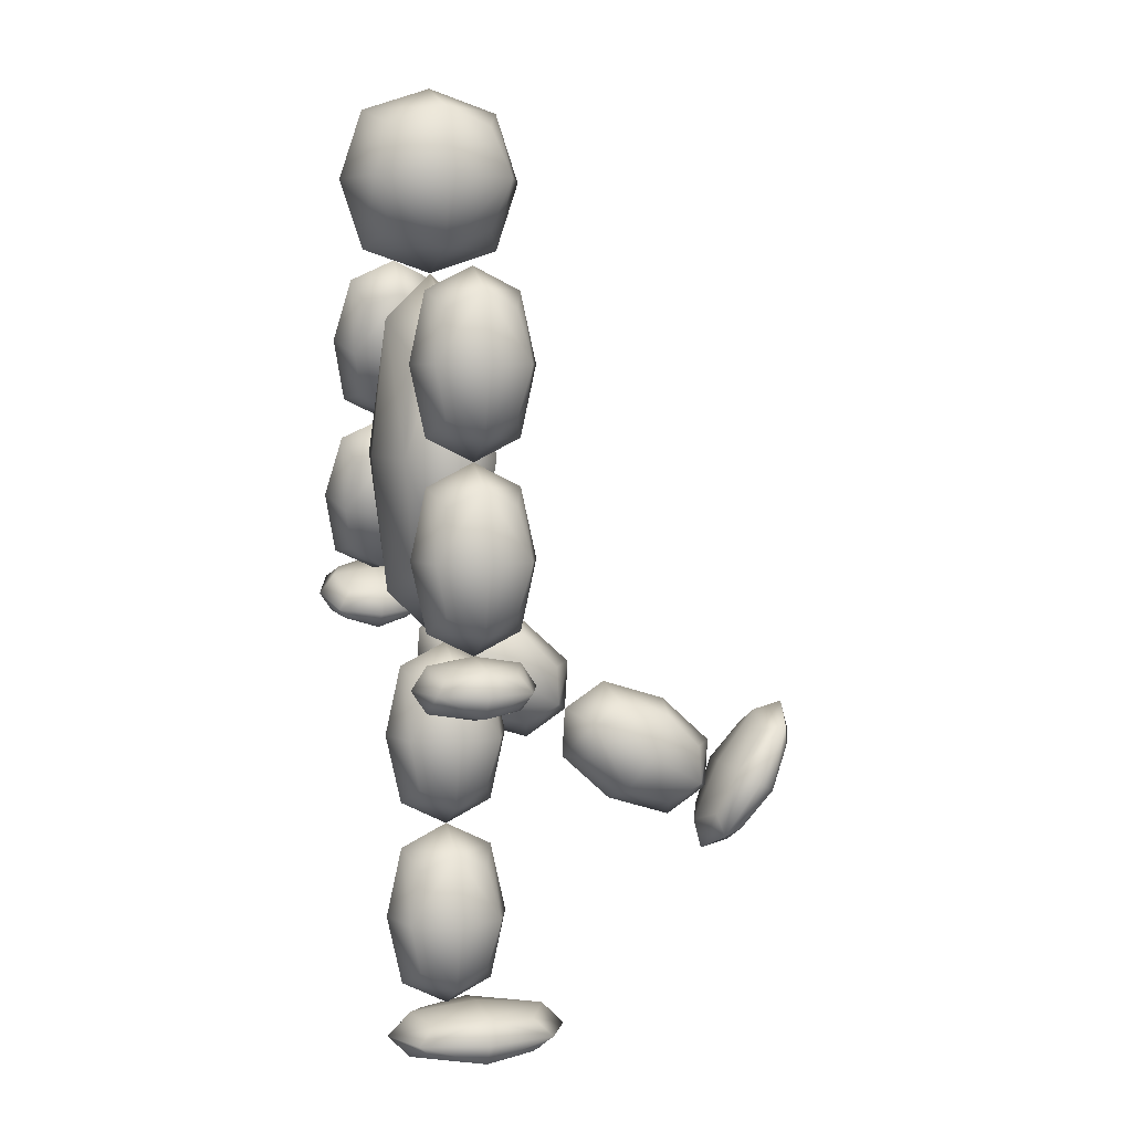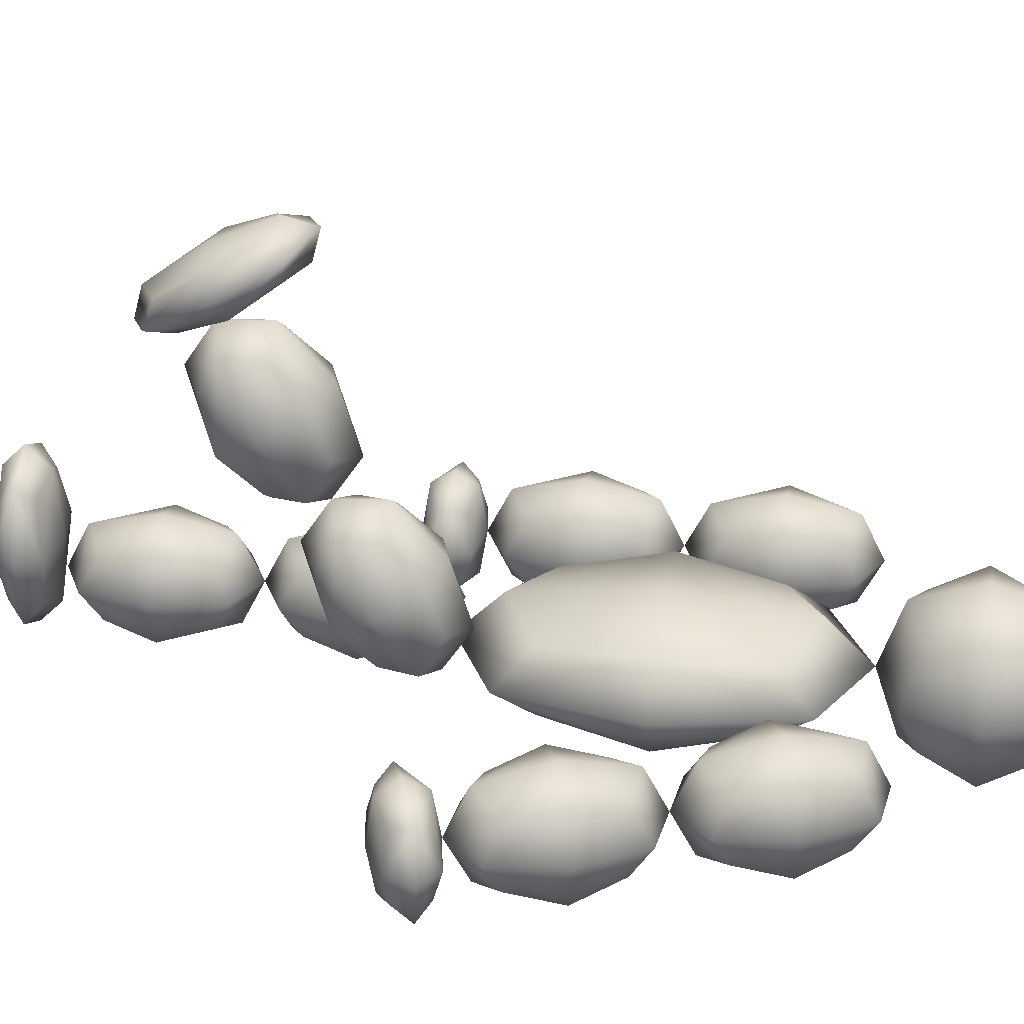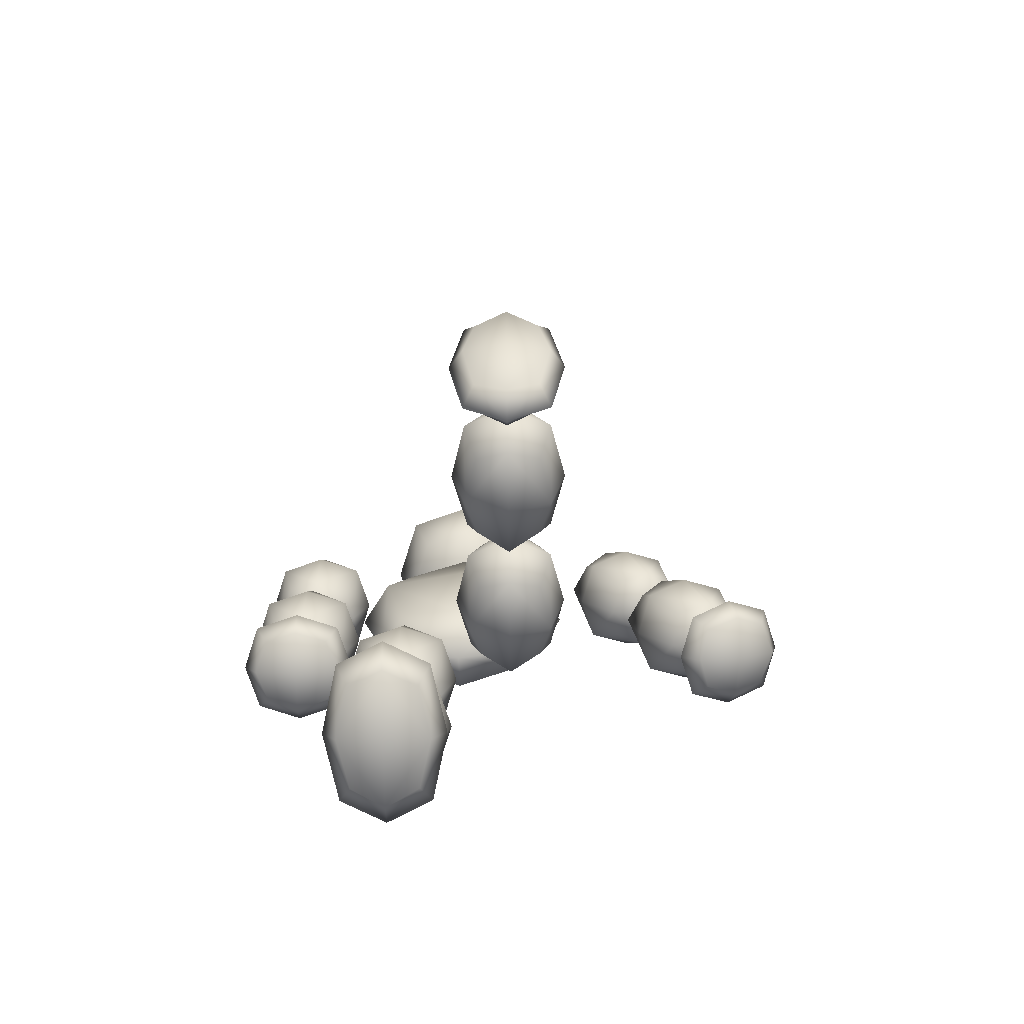
<metadata>
{"format":"obj","ext":"obj","renderer":"f3d","projection":"perspective","resolution":1024,"background":"white","views":[{"elev":5.0,"azim":-105.9,"up":"+Y"},{"elev":29.1,"azim":98.8,"up":"+Z"},{"elev":-79.3,"azim":0.7,"up":"+Y"}]}
</metadata>
<code>
o Cube.001_Cube.004
v -1.5 14.5 1e-06
v 0 14.5 -1.5
v 1.5 14.5 1e-06
v 0 14.5 1.5
v 0 13 1e-06
v 0 16 1e-06
v 4.392 12.27 0
v 3.453 11.93 1
v 2.513 11.59 1e-06
v 3.453 11.93 -1
v 3.966 10.52 0
v 2.94 13.34 0
v 5.418 9.455 0
v 4.479 9.113 1
v 3.539 8.771 1e-06
v 4.479 9.113 -1
v 4.992 7.704 1e-06
v 3.966 10.52 1e-06
v 6.103 7.576 0
v 5.163 7.234 1
v 4.223 6.892 1e-06
v 5.163 7.234 -1
v 5.334 6.764 1e-06
v 4.992 7.704 0
v -4 6.5 0
v -3 6.5 -1
v -2 6.5 0
v -3 6.5 1
v -3 6 0
v -3 7 0
v -4 8.5 0
v -3 8.5 -1
v -2 8.5 0
v -3 8.5 1
v -3 7 0
v -3 10 0
v -4 11.5 1e-06
v -3 11.5 -1
v -2 11.5 1e-06
v -3 11.5 1
v -3 10 1e-06
v -3 13 1e-06
v -2 10 0
v 0 10 -1
v 2 10 0
v 0 10 1
v 0 7 0
v 0 13 0
v -2 5.5 0
v -1 5.5 -1
v 0 5.5 0
v -1 5.5 1
v -1 4 0
v -1 7 0
v 0 6.25 1.299
v 1 5.384 0.799
v 2 6.25 1.299
v 1 7.116 1.799
v 1 5.5 2.598
v 1 7 0
v 0 4.75 3.897
v 1 3.884 3.397
v 2 4.75 3.897
v 1 5.616 4.397
v 1 4 5.196
v 1 5.5 2.598
v 0 4.183 5.879
v 1 2.884 5.129
v 2 4.183 5.879
v 1 5.482 6.629
v 1 3.933 6.312
v 1 4.433 5.446
v -2 2.5 0
v -1 2.5 -1
v 0 2.5 0
v -1 2.5 1
v -1 1 0
v -1 4 0
v -2 0.5 0.5
v -1 0.5 -1
v 0 0.5 0.5
v -1 0.5 2
v -1 0 0.5
v -1 1 0.5
v -1.125 14.5 1.125
v -1.125 15.62 1e-06
v -1.125 14.5 -1.125
v -1.125 13.38 1e-06
v 0 15.63 -1.125
v 1.125 14.5 -1.125
v 0 13.38 -1.125
v 1.125 15.62 1e-06
v 1.125 14.5 1.125
v 1.125 13.38 1e-06
v 0 15.63 1.125
v 0 13.38 1.125
v 4.157 12.19 -0.75
v 3.773 13.25 0
v 4.157 12.19 0.75
v 4.542 11.13 0
v 3.068 12.99 0.75
v 2.748 11.68 0.75
v 3.837 10.88 0.75
v 2.363 12.73 0
v 2.748 11.68 -0.75
v 3.133 10.62 1e-06
v 3.068 12.99 -0.75
v 3.837 10.88 -0.75
v 5.184 9.37 -0.75
v 4.799 10.43 0
v 5.184 9.37 0.75
v 5.568 8.313 0
v 4.094 10.17 0.75
v 3.774 8.857 0.75
v 4.864 8.056 0.75
v 3.389 9.914 1e-06
v 3.774 8.857 -0.75
v 4.159 7.8 1e-06
v 4.094 10.17 -0.75
v 4.864 8.056 -0.75
v 5.868 7.491 -0.75
v 5.739 7.843 0
v 5.868 7.491 0.75
v 5.996 7.138 0
v 5.035 7.586 0.75
v 4.458 6.978 0.75
v 5.291 6.882 0.75
v 4.33 7.33 1e-06
v 4.458 6.978 -0.75
v 4.586 6.625 1e-06
v 5.035 7.586 -0.75
v 5.291 6.882 -0.75
v -3.75 6.5 0.75
v -3.75 6.875 0
v -3.75 6.5 -0.75
v -3.75 6.125 0
v -3 6.875 -0.75
v -2.25 6.5 -0.75
v -3 6.125 -0.75
v -2.25 6.875 0
v -2.25 6.5 0.75
v -2.25 6.125 0
v -3 6.875 0.75
v -3 6.125 0.75
v -3.75 8.5 0.75
v -3.75 9.625 0
v -3.75 8.5 -0.75
v -3.75 7.375 0
v -3 9.625 -0.75
v -2.25 8.5 -0.75
v -3 7.375 -0.75
v -2.25 9.625 0
v -2.25 8.5 0.75
v -2.25 7.375 0
v -3 9.625 0.75
v -3 7.375 0.75
v -3.75 11.5 0.75
v -3.75 12.63 1e-06
v -3.75 11.5 -0.75
v -3.75 10.38 0
v -3 12.63 -0.75
v -2.25 11.5 -0.75
v -3 10.38 -0.75
v -2.25 12.63 1e-06
v -2.25 11.5 0.75
v -2.25 10.38 0
v -3 12.63 0.75
v -3 10.38 0.75
v -1.5 10 0.75
v -1.5 12.25 0
v -1.5 10 -0.75
v -1.5 7.75 0
v 0 12.25 -0.75
v 1.5 10 -0.75
v 0 7.75 -0.75
v 1.5 12.25 0
v 1.5 10 0.75
v 1.5 7.75 0
v 0 12.25 0.75
v 0 7.75 0.75
v -1.75 5.5 0.75
v -1.75 6.625 0
v -1.75 5.5 -0.75
v -1.75 4.375 0
v -1 6.625 -0.75
v -0.25 5.5 -0.75
v -1 4.375 -0.75
v -0.25 6.625 0
v -0.25 5.5 0.75
v -0.25 4.375 0
v -1 6.625 0.75
v -1 4.375 0.75
v 0.25 6.9 1.674
v 0.25 6.812 0.3248
v 0.25 5.6 0.924
v 0.25 5.688 2.273
v 1 6.163 -0.05024
v 1.75 5.6 0.924
v 1 5.038 1.898
v 1.75 6.812 0.3248
v 1.75 6.9 1.674
v 1.75 5.688 2.273
v 1 7.462 0.6998
v 1 6.337 2.648
v 0.25 5.4 4.272
v 0.25 5.312 2.923
v 0.25 4.1 3.522
v 0.25 4.188 4.871
v 1 4.663 2.548
v 1.75 4.1 3.522
v 1 3.538 4.496
v 1.75 5.312 2.923
v 1.75 5.4 4.272
v 1.75 4.188 4.871
v 1 5.962 3.298
v 1 4.837 5.246
v 0.25 5.157 6.442
v 0.25 4.371 5.554
v 0.25 3.209 5.317
v 0.25 3.996 6.204
v 1 3.396 4.992
v 1.75 3.209 5.317
v 1 3.021 5.641
v 1.75 4.371 5.554
v 1.75 5.157 6.442
v 1.75 3.996 6.204
v 1 5.345 6.117
v 1 4.97 6.766
v -1.75 2.5 0.75
v -1.75 3.625 0
v -1.75 2.5 -0.75
v -1.75 1.375 0
v -1 3.625 -0.75
v -0.25 2.5 -0.75
v -1 1.375 -0.75
v -0.25 3.625 0
v -0.25 2.5 0.75
v -0.25 1.375 0
v -1 3.625 0.75
v -1 1.375 0.75
v -1.75 0.5 1.625
v -1.75 0.875 0.5
v -1.75 0.5 -0.625
v -1.75 0.125 0.5
v -1 0.875 -0.625
v -0.25 0.5 -0.625
v -1 0.125 -0.625
v -0.25 0.875 0.5
v -0.25 0.5 1.625
v -0.25 0.125 0.5
v -1 0.875 1.625
v -1 0.125 1.625
v -0.8333 13.67 0.8333
v -0.8333 13.67 -0.8333
v 0.8333 13.67 -0.8333
v 0.8333 13.67 0.8333
v -0.8333 15.33 0.8333
v -0.8333 15.33 -0.8333
v 0.8333 15.33 -0.8333
v 0.8333 15.33 0.8333
v 4.26 11.34 -0.5556
v 4.26 11.34 0.5556
v 3.216 10.96 0.5556
v 3.216 10.96 -0.5556
v 3.69 12.91 -0.5556
v 3.69 12.91 0.5556
v 2.646 12.53 0.5556
v 2.646 12.53 -0.5556
v 5.286 8.52 -0.5556
v 5.286 8.52 0.5556
v 4.242 8.14 0.5556
v 4.242 8.14 -0.5556
v 4.716 10.09 -0.5556
v 4.716 10.09 0.5556
v 3.672 9.706 0.5556
v 3.672 9.706 -0.5556
v 5.78 7.163 -0.5556
v 5.78 7.163 0.5556
v 4.736 6.783 0.5556
v 4.736 6.783 -0.5556
v 5.59 7.685 -0.5556
v 5.59 7.685 0.5556
v 4.546 7.305 0.5556
v 4.546 7.305 -0.5556
v -3.556 6.222 0.5556
v -3.556 6.222 -0.5556
v -2.444 6.222 -0.5556
v -2.444 6.222 0.5556
v -3.556 6.778 0.5556
v -3.556 6.778 -0.5556
v -2.444 6.778 -0.5556
v -2.444 6.778 0.5556
v -3.556 7.667 0.5556
v -3.556 7.667 -0.5556
v -2.444 7.667 -0.5556
v -2.444 7.667 0.5556
v -3.556 9.333 0.5556
v -3.556 9.333 -0.5556
v -2.444 9.333 -0.5556
v -2.444 9.333 0.5556
v -3.556 10.67 0.5556
v -3.556 10.67 -0.5556
v -2.444 10.67 -0.5556
v -2.444 10.67 0.5556
v -3.556 12.33 0.5556
v -3.556 12.33 -0.5556
v -2.444 12.33 -0.5556
v -2.444 12.33 0.5556
v -1.111 8.333 0.5556
v -1.111 8.333 -0.5556
v 1.111 8.333 -0.5556
v 1.111 8.333 0.5556
v -1.111 11.67 0.5556
v -1.111 11.67 -0.5556
v 1.111 11.67 -0.5556
v 1.111 11.67 0.5556
v -1.556 4.667 0.5556
v -1.556 4.667 -0.5556
v -0.4444 4.667 -0.5556
v -0.4444 4.667 0.5556
v -1.556 6.333 0.5556
v -1.556 6.333 -0.5556
v -0.4444 6.333 -0.5556
v -0.4444 6.333 0.5556
v 0.4444 6.314 2.299
v 0.4444 5.352 1.743
v 1.556 5.352 1.743
v 1.556 6.314 2.299
v 0.4444 7.148 0.8551
v 0.4444 6.186 0.2996
v 1.556 6.186 0.2996
v 1.556 7.148 0.8551
v 0.4444 4.814 4.897
v 0.4444 3.852 4.341
v 1.556 3.852 4.341
v 1.556 4.814 4.897
v 0.4444 5.648 3.453
v 0.4444 4.686 2.898
v 1.556 4.686 2.898
v 1.556 5.648 3.453
v 0.4444 4.766 6.536
v 0.4444 3.322 5.703
v 1.556 3.322 5.703
v 1.556 4.766 6.536
v 0.4444 5.044 6.055
v 0.4444 3.6 5.222
v 1.556 3.6 5.222
v 1.556 5.044 6.055
v -1.556 1.667 0.5556
v -1.556 1.667 -0.5556
v -0.4444 1.667 -0.5556
v -0.4444 1.667 0.5556
v -1.556 3.333 0.5556
v -1.556 3.333 -0.5556
v -0.4444 3.333 -0.5556
v -0.4444 3.333 0.5556
v -1.556 0.2222 1.333
v -1.556 0.2222 -0.3333
v -0.4444 0.2222 -0.3333
v -0.4444 0.2222 1.333
v -1.556 0.7778 1.333
v -1.556 0.7778 -0.3333
v -0.4444 0.7778 -0.3333
v -0.4444 0.7778 1.333
f 85 257 86
f 86 258 87
f 87 254 88
f 88 253 85
f 87 258 89
f 89 259 90
f 90 255 91
f 91 254 87
f 90 259 92
f 92 260 93
f 93 256 94
f 94 255 90
f 93 260 95
f 95 257 85
f 85 253 96
f 96 256 93
f 96 253 88
f 88 254 91
f 91 255 94
f 94 256 96
f 95 260 92
f 92 259 89
f 89 258 86
f 86 257 95
f 97 265 98
f 98 266 99
f 99 262 100
f 100 261 97
f 99 266 101
f 101 267 102
f 102 263 103
f 103 262 99
f 102 267 104
f 104 268 105
f 105 264 106
f 106 263 102
f 105 268 107
f 107 265 97
f 97 261 108
f 108 264 105
f 108 261 100
f 100 262 103
f 103 263 106
f 106 264 108
f 107 268 104
f 104 267 101
f 101 266 98
f 98 265 107
f 109 273 110
f 110 274 111
f 111 270 112
f 112 269 109
f 111 274 113
f 113 275 114
f 114 271 115
f 115 270 111
f 114 275 116
f 116 276 117
f 117 272 118
f 118 271 114
f 117 276 119
f 119 273 109
f 109 269 120
f 120 272 117
f 120 269 112
f 112 270 115
f 115 271 118
f 118 272 120
f 119 276 116
f 116 275 113
f 113 274 110
f 110 273 119
f 121 281 122
f 122 282 123
f 123 278 124
f 124 277 121
f 123 282 125
f 125 283 126
f 126 279 127
f 127 278 123
f 126 283 128
f 128 284 129
f 129 280 130
f 130 279 126
f 129 284 131
f 131 281 121
f 121 277 132
f 132 280 129
f 132 277 124
f 124 278 127
f 127 279 130
f 130 280 132
f 131 284 128
f 128 283 125
f 125 282 122
f 122 281 131
f 133 289 134
f 134 290 135
f 135 286 136
f 136 285 133
f 135 290 137
f 137 291 138
f 138 287 139
f 139 286 135
f 138 291 140
f 140 292 141
f 141 288 142
f 142 287 138
f 141 292 143
f 143 289 133
f 133 285 144
f 144 288 141
f 144 285 136
f 136 286 139
f 139 287 142
f 142 288 144
f 143 292 140
f 140 291 137
f 137 290 134
f 134 289 143
f 145 297 146
f 146 298 147
f 147 294 148
f 148 293 145
f 147 298 149
f 149 299 150
f 150 295 151
f 151 294 147
f 150 299 152
f 152 300 153
f 153 296 154
f 154 295 150
f 153 300 155
f 155 297 145
f 145 293 156
f 156 296 153
f 156 293 148
f 148 294 151
f 151 295 154
f 154 296 156
f 155 300 152
f 152 299 149
f 149 298 146
f 146 297 155
f 157 305 158
f 158 306 159
f 159 302 160
f 160 301 157
f 159 306 161
f 161 307 162
f 162 303 163
f 163 302 159
f 162 307 164
f 164 308 165
f 165 304 166
f 166 303 162
f 165 308 167
f 167 305 157
f 157 301 168
f 168 304 165
f 168 301 160
f 160 302 163
f 163 303 166
f 166 304 168
f 167 308 164
f 164 307 161
f 161 306 158
f 158 305 167
f 169 313 170
f 170 314 171
f 171 310 172
f 172 309 169
f 171 314 173
f 173 315 174
f 174 311 175
f 175 310 171
f 174 315 176
f 176 316 177
f 177 312 178
f 178 311 174
f 177 316 179
f 179 313 169
f 169 309 180
f 180 312 177
f 47 180 309
f 47 172 310
f 47 175 311
f 47 178 312
f 48 179 316
f 48 176 315
f 48 173 314
f 48 170 313
f 181 321 182
f 182 322 183
f 183 318 184
f 184 317 181
f 183 322 185
f 185 323 186
f 186 319 187
f 187 318 183
f 186 323 188
f 188 324 189
f 189 320 190
f 190 319 186
f 189 324 191
f 191 321 181
f 181 317 192
f 192 320 189
f 192 317 184
f 184 318 187
f 187 319 190
f 190 320 192
f 191 324 188
f 188 323 185
f 185 322 182
f 182 321 191
f 193 329 194
f 194 330 195
f 195 326 196
f 196 325 193
f 195 330 197
f 197 331 198
f 198 327 199
f 199 326 195
f 198 331 200
f 200 332 201
f 201 328 202
f 202 327 198
f 201 332 203
f 203 329 193
f 193 325 204
f 204 328 201
f 204 325 196
f 196 326 199
f 199 327 202
f 202 328 204
f 203 332 200
f 200 331 197
f 197 330 194
f 194 329 203
f 205 337 206
f 206 338 207
f 207 334 208
f 208 333 205
f 207 338 209
f 209 339 210
f 210 335 211
f 211 334 207
f 210 339 212
f 212 340 213
f 213 336 214
f 214 335 210
f 213 340 215
f 215 337 205
f 205 333 216
f 216 336 213
f 216 333 208
f 208 334 211
f 211 335 214
f 214 336 216
f 215 340 212
f 212 339 209
f 209 338 206
f 206 337 215
f 217 345 218
f 218 346 219
f 219 342 220
f 220 341 217
f 68 219 346
f 68 221 347
f 68 222 343
f 68 223 342
f 222 347 224
f 224 348 225
f 225 344 226
f 226 343 222
f 70 225 348
f 70 227 345
f 70 217 341
f 70 228 344
f 228 341 220
f 220 342 223
f 223 343 226
f 226 344 228
f 227 348 224
f 224 347 221
f 221 346 218
f 218 345 227
f 229 353 230
f 230 354 231
f 231 350 232
f 232 349 229
f 231 354 233
f 233 355 234
f 234 351 235
f 235 350 231
f 234 355 236
f 236 356 237
f 237 352 238
f 238 351 234
f 237 356 239
f 239 353 229
f 229 349 240
f 240 352 237
f 240 349 232
f 232 350 235
f 235 351 238
f 238 352 240
f 239 356 236
f 236 355 233
f 233 354 230
f 230 353 239
f 241 361 242
f 242 362 243
f 243 358 244
f 244 357 241
f 80 243 362
f 80 245 363
f 80 246 359
f 80 247 358
f 246 363 248
f 248 364 249
f 249 360 250
f 250 359 246
f 82 249 364
f 82 251 361
f 82 241 357
f 82 252 360
f 252 357 244
f 244 358 247
f 247 359 250
f 250 360 252
f 251 364 248
f 248 363 245
f 245 362 242
f 242 361 251
f 1 85 86
f 1 86 87
f 1 87 88
f 1 88 85
f 2 87 89
f 2 89 90
f 2 90 91
f 2 91 87
f 3 90 92
f 3 92 93
f 3 93 94
f 3 94 90
f 4 93 95
f 4 95 85
f 4 85 96
f 4 96 93
f 5 96 88
f 5 88 91
f 5 91 94
f 5 94 96
f 6 95 92
f 6 92 89
f 6 89 86
f 6 86 95
f 7 97 98
f 7 98 99
f 7 99 100
f 7 100 97
f 8 99 101
f 8 101 102
f 8 102 103
f 8 103 99
f 9 102 104
f 9 104 105
f 9 105 106
f 9 106 102
f 10 105 107
f 10 107 97
f 10 97 108
f 10 108 105
f 11 108 100
f 11 100 103
f 11 103 106
f 11 106 108
f 12 107 104
f 12 104 101
f 12 101 98
f 12 98 107
f 13 109 110
f 13 110 111
f 13 111 112
f 13 112 109
f 14 111 113
f 14 113 114
f 14 114 115
f 14 115 111
f 15 114 116
f 15 116 117
f 15 117 118
f 15 118 114
f 16 117 119
f 16 119 109
f 16 109 120
f 16 120 117
f 17 120 112
f 17 112 115
f 17 115 118
f 17 118 120
f 18 119 116
f 18 116 113
f 18 113 110
f 18 110 119
f 19 121 122
f 19 122 123
f 19 123 124
f 19 124 121
f 20 123 125
f 20 125 126
f 20 126 127
f 20 127 123
f 21 126 128
f 21 128 129
f 21 129 130
f 21 130 126
f 22 129 131
f 22 131 121
f 22 121 132
f 22 132 129
f 23 132 124
f 23 124 127
f 23 127 130
f 23 130 132
f 24 131 128
f 24 128 125
f 24 125 122
f 24 122 131
f 25 133 134
f 25 134 135
f 25 135 136
f 25 136 133
f 26 135 137
f 26 137 138
f 26 138 139
f 26 139 135
f 27 138 140
f 27 140 141
f 27 141 142
f 27 142 138
f 28 141 143
f 28 143 133
f 28 133 144
f 28 144 141
f 29 144 136
f 29 136 139
f 29 139 142
f 29 142 144
f 30 143 140
f 30 140 137
f 30 137 134
f 30 134 143
f 31 145 146
f 31 146 147
f 31 147 148
f 31 148 145
f 32 147 149
f 32 149 150
f 32 150 151
f 32 151 147
f 33 150 152
f 33 152 153
f 33 153 154
f 33 154 150
f 34 153 155
f 34 155 145
f 34 145 156
f 34 156 153
f 35 156 148
f 35 148 151
f 35 151 154
f 35 154 156
f 36 155 152
f 36 152 149
f 36 149 146
f 36 146 155
f 37 157 158
f 37 158 159
f 37 159 160
f 37 160 157
f 38 159 161
f 38 161 162
f 38 162 163
f 38 163 159
f 39 162 164
f 39 164 165
f 39 165 166
f 39 166 162
f 40 165 167
f 40 167 157
f 40 157 168
f 40 168 165
f 41 168 160
f 41 160 163
f 41 163 166
f 41 166 168
f 42 167 164
f 42 164 161
f 42 161 158
f 42 158 167
f 43 169 170
f 43 170 171
f 43 171 172
f 43 172 169
f 44 171 173
f 44 173 174
f 44 174 175
f 44 175 171
f 45 174 176
f 45 176 177
f 45 177 178
f 45 178 174
f 46 177 179
f 46 179 169
f 46 169 180
f 46 180 177
f 172 47 309
f 175 47 310
f 178 47 311
f 180 47 312
f 176 48 316
f 173 48 315
f 170 48 314
f 179 48 313
f 49 181 182
f 49 182 183
f 49 183 184
f 49 184 181
f 50 183 185
f 50 185 186
f 50 186 187
f 50 187 183
f 51 186 188
f 51 188 189
f 51 189 190
f 51 190 186
f 52 189 191
f 52 191 181
f 52 181 192
f 52 192 189
f 53 192 184
f 53 184 187
f 53 187 190
f 53 190 192
f 54 191 188
f 54 188 185
f 54 185 182
f 54 182 191
f 55 193 194
f 55 194 195
f 55 195 196
f 55 196 193
f 56 195 197
f 56 197 198
f 56 198 199
f 56 199 195
f 57 198 200
f 57 200 201
f 57 201 202
f 57 202 198
f 58 201 203
f 58 203 193
f 58 193 204
f 58 204 201
f 59 204 196
f 59 196 199
f 59 199 202
f 59 202 204
f 60 203 200
f 60 200 197
f 60 197 194
f 60 194 203
f 61 205 206
f 61 206 207
f 61 207 208
f 61 208 205
f 62 207 209
f 62 209 210
f 62 210 211
f 62 211 207
f 63 210 212
f 63 212 213
f 63 213 214
f 63 214 210
f 64 213 215
f 64 215 205
f 64 205 216
f 64 216 213
f 65 216 208
f 65 208 211
f 65 211 214
f 65 214 216
f 66 215 212
f 66 212 209
f 66 209 206
f 66 206 215
f 67 217 218
f 67 218 219
f 67 219 220
f 67 220 217
f 221 68 346
f 222 68 347
f 223 68 343
f 219 68 342
f 69 222 224
f 69 224 225
f 69 225 226
f 69 226 222
f 227 70 348
f 217 70 345
f 228 70 341
f 225 70 344
f 71 228 220
f 71 220 223
f 71 223 226
f 71 226 228
f 72 227 224
f 72 224 221
f 72 221 218
f 72 218 227
f 73 229 230
f 73 230 231
f 73 231 232
f 73 232 229
f 74 231 233
f 74 233 234
f 74 234 235
f 74 235 231
f 75 234 236
f 75 236 237
f 75 237 238
f 75 238 234
f 76 237 239
f 76 239 229
f 76 229 240
f 76 240 237
f 77 240 232
f 77 232 235
f 77 235 238
f 77 238 240
f 78 239 236
f 78 236 233
f 78 233 230
f 78 230 239
f 79 241 242
f 79 242 243
f 79 243 244
f 79 244 241
f 245 80 362
f 246 80 363
f 247 80 359
f 243 80 358
f 81 246 248
f 81 248 249
f 81 249 250
f 81 250 246
f 251 82 364
f 241 82 361
f 252 82 357
f 249 82 360
f 83 252 244
f 83 244 247
f 83 247 250
f 83 250 252
f 84 251 248
f 84 248 245
f 84 245 242
f 84 242 251

</code>
